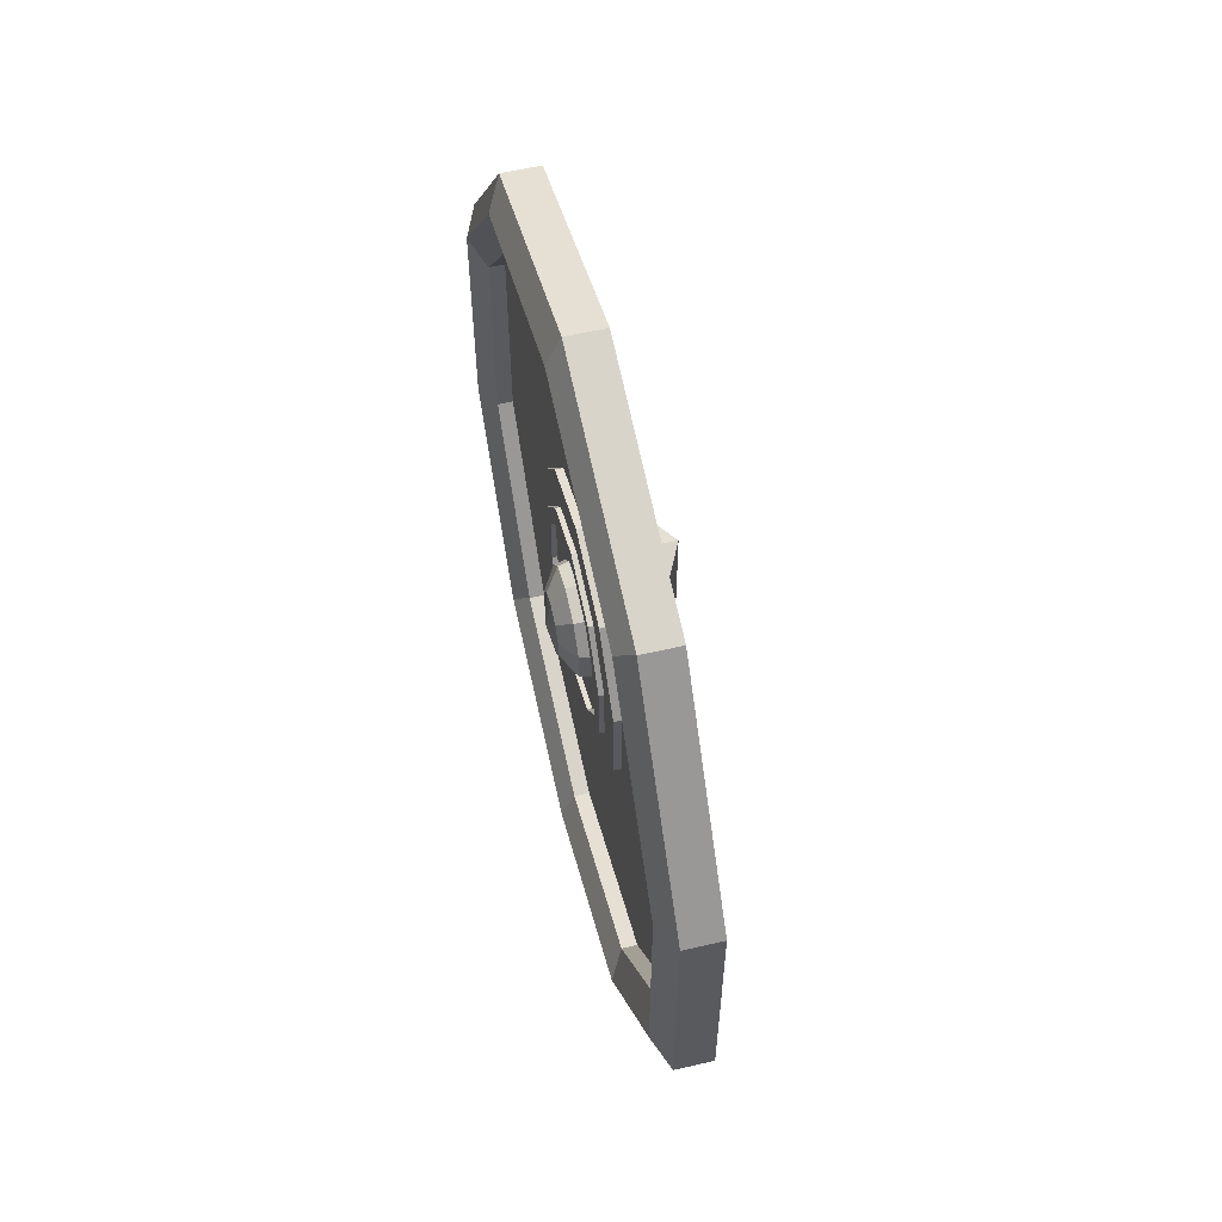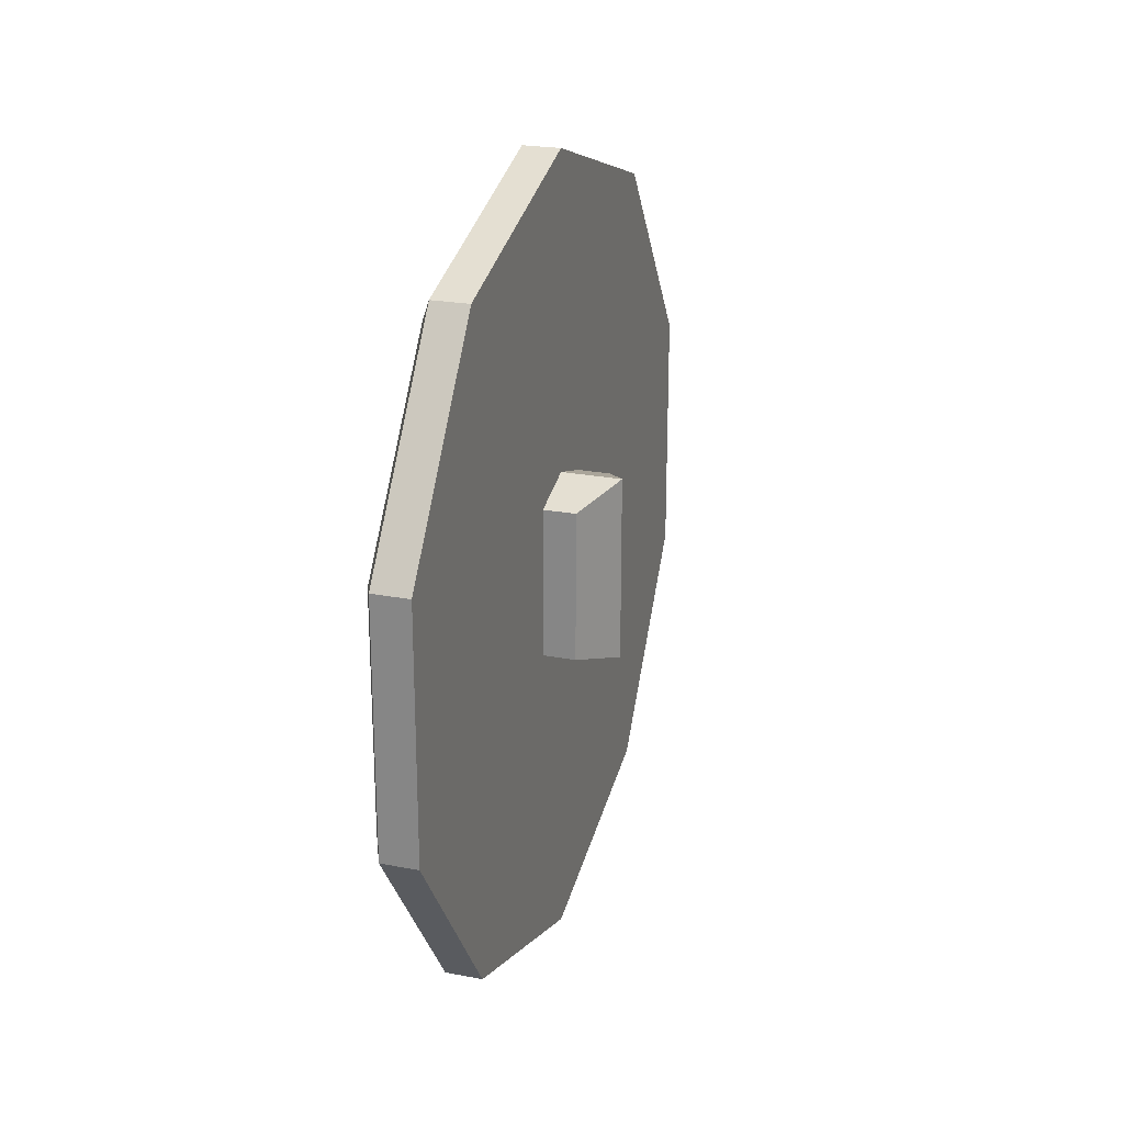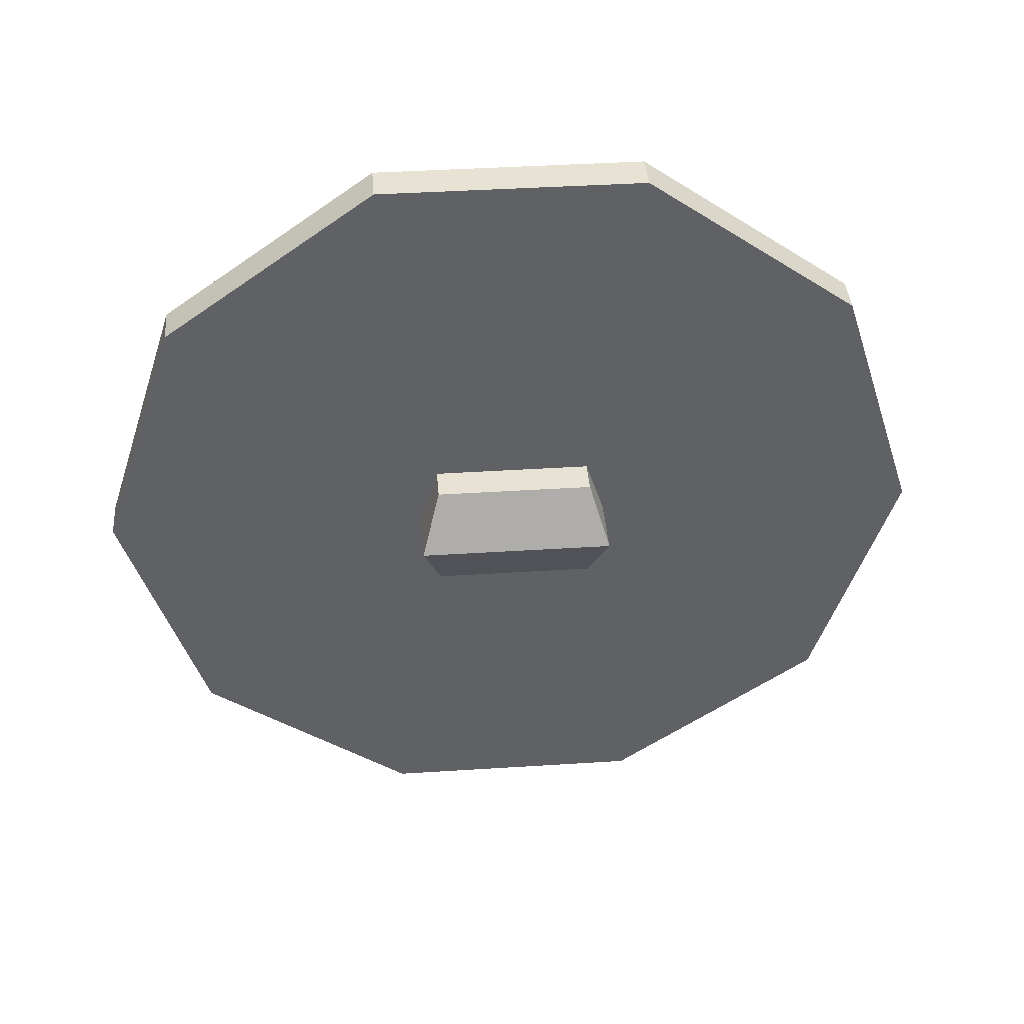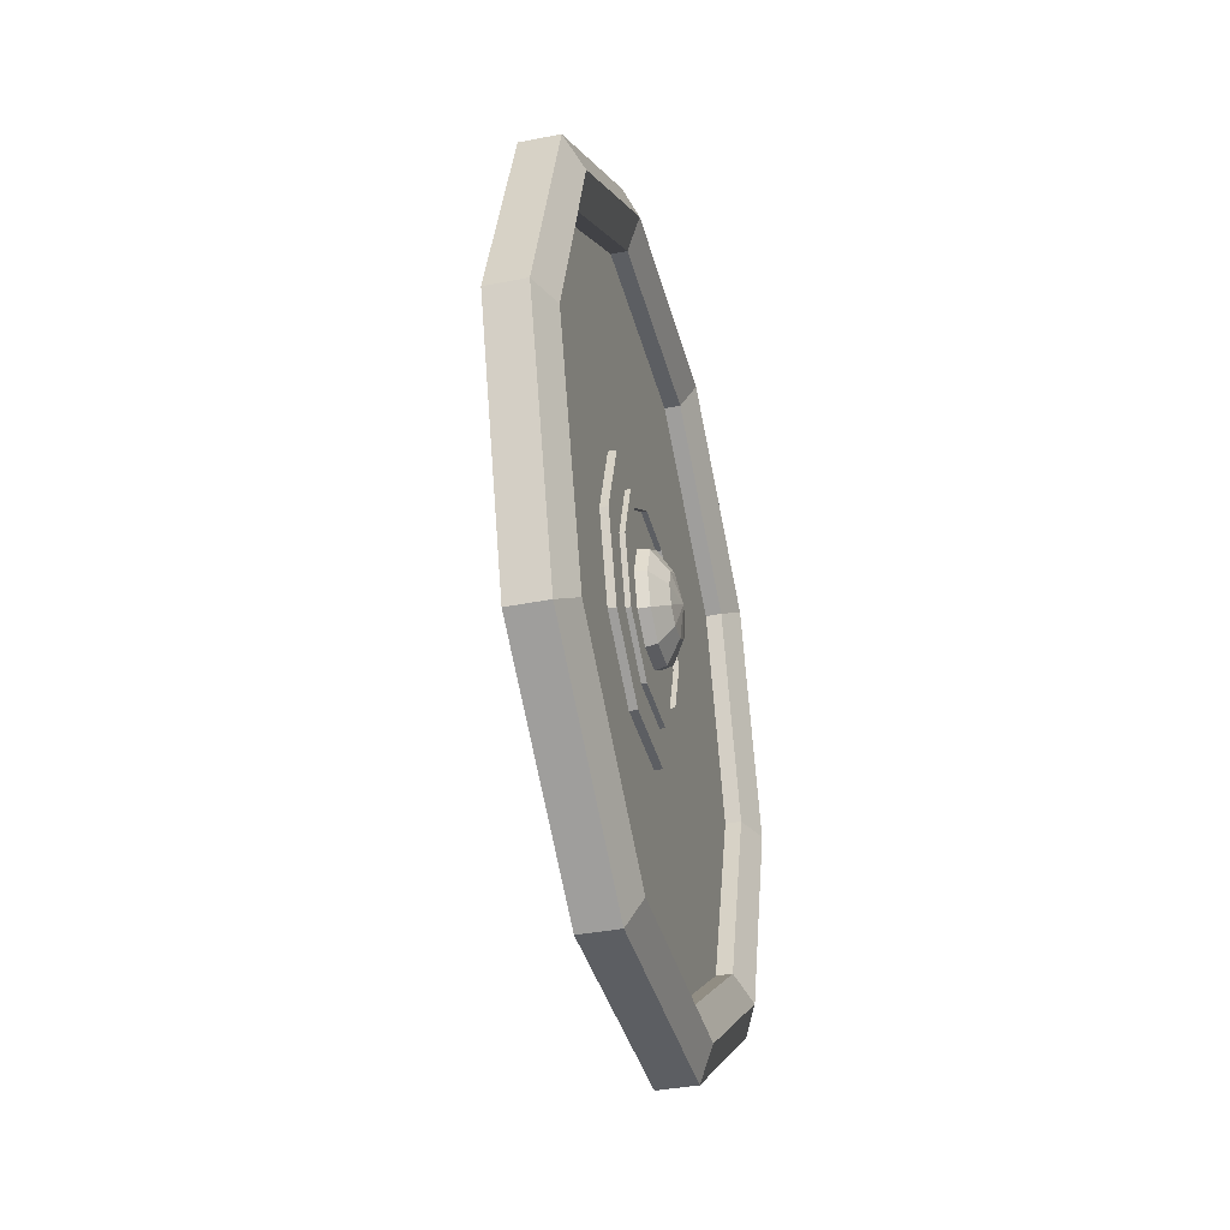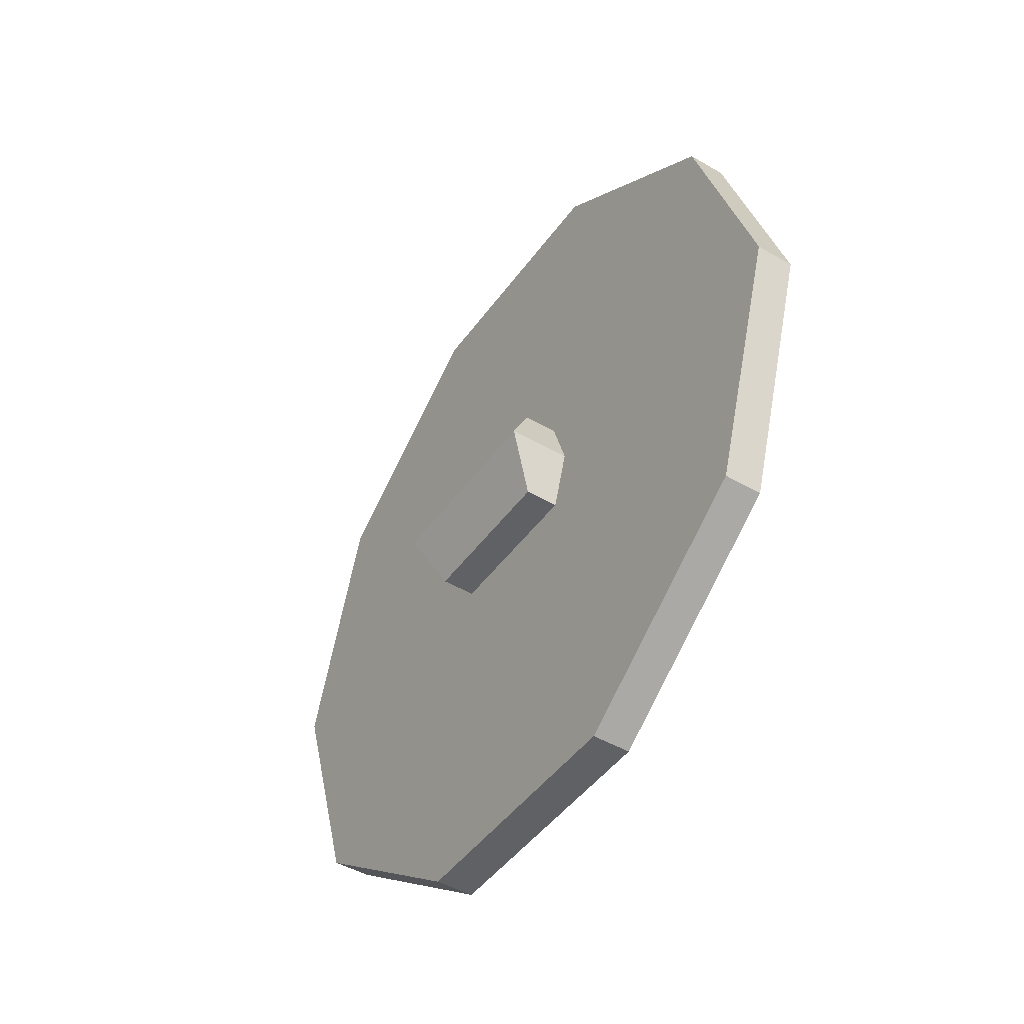
<metadata>
{"format":"obj","ext":"obj","renderer":"f3d","projection":"perspective","resolution":1024,"background":"white","views":[{"elev":58.3,"azim":166.5,"up":"+Z"},{"elev":23.3,"azim":-162.0,"up":"+Z"},{"elev":40.7,"azim":-94.5,"up":"+Y"},{"elev":-37.6,"azim":14.1,"up":"+Y"},{"elev":-46.1,"azim":-33.7,"up":"+Y"}]}
</metadata>
<code>
v 0 0 -0.5225
v -0 0.3071 -0.4227
v -0 0.4969 -0.1615
v -0 0.4969 0.1615
v -0 0.3071 0.4227
v 0 -0 0.5225
v 0 -0.3071 0.4227
v 0 -0.4969 0.1615
v 0 -0.4969 -0.1615
v 0 -0.3071 -0.4227
v 0.04783 -0 -0.5225
v 0.04783 0.3071 -0.4227
v 0.04783 0.4969 -0.1615
v 0.04783 0.4969 0.1615
v 0.04783 0.3071 0.4227
v 0.04783 -0 0.5225
v 0.04783 -0.3071 0.4227
v 0.04783 -0.4969 0.1615
v 0.04783 -0.4969 -0.1615
v 0.04783 -0.3071 -0.4227
v 0.04783 0 -0.4409
v 0.04783 0.2591 -0.3567
v 0.04783 0.4193 -0.1362
v 0.04783 0.4193 0.1362
v 0.04783 0.2591 0.3567
v 0.04783 -0 0.4409
v 0.04783 -0.2591 0.3567
v 0.04783 -0.4193 0.1362
v 0.04783 -0.4193 -0.1362
v 0.04783 -0.2591 -0.3567
v 0.0279 0 -0.4409
v 0.0279 0.2591 -0.3567
v 0.0279 0.4193 -0.1362
v 0.0279 0.4193 0.1362
v 0.0279 0.2591 0.3567
v 0.0279 -0 0.4409
v 0.0279 -0.2591 0.3567
v 0.0279 -0.4193 0.1362
v 0.0279 -0.4193 -0.1362
v 0.0279 -0.2591 -0.3567
v 0.0279 -0 -0.1823
v 0.0279 0.1072 -0.1475
v 0.0279 0.1734 -0.05635
v 0.0279 0.1734 0.05635
v 0.0279 0.1072 0.1475
v 0.0279 -0 0.1823
v 0.0279 -0.1072 0.1475
v 0.0279 -0.1734 0.05635
v 0.0279 -0.1734 -0.05635
v 0.0279 -0.1072 -0.1475
v 0.0279 -0 -0.1823
v 0.0279 0.1072 -0.1475
v 0.0279 0.1734 -0.05635
v 0.0279 0.1734 0.05635
v 0.0279 0.1072 0.1475
v 0.0279 -0 0.1823
v 0.0279 -0.1072 0.1475
v 0.0279 -0.1734 0.05635
v 0.0279 -0.1734 -0.05635
v 0.0279 -0.1072 -0.1475
v 0.03777 -0 -0.1371
v 0.03777 0.08061 -0.1109
v 0.03777 0.1304 -0.04238
v 0.03777 0.1304 0.04238
v 0.03777 0.08061 0.1109
v 0.03777 -0 0.1371
v 0.03777 -0.08061 0.1109
v 0.03777 -0.1304 0.04238
v 0.03777 -0.1304 -0.04238
v 0.03777 -0.08061 -0.1109
v 0.03777 -0 -0.1159
v 0.03777 0.06813 -0.09377
v 0.03777 0.1102 -0.03582
v 0.03777 0.1102 0.03581
v 0.03777 0.06813 0.09377
v 0.03777 -0 0.1159
v 0.03777 -0.06813 0.09377
v 0.03777 -0.1102 0.03581
v 0.03777 -0.1102 -0.03582
v 0.03777 -0.06813 -0.09377
v 0.07613 -0 -0
v 0 -0.4969 -0.1615
v 0 -0.4969 0.1615
v 0 -0.3071 0.4227
v 0 -0 0.5225
v -0 0.3071 0.4227
v -0 0.4969 0.1615
v -0 0.4969 -0.1615
v -0 0.3071 -0.4227
v 0 0 -0.5225
v 0.06918 0.03656 0.01188
v 0.05176 0.06407 0.02082
v 0.05176 0.0396 0.0545
v 0.06918 0.0226 0.0311
v 0.06918 -0 -0.03844
v 0.05176 -0 -0.06737
v 0.05176 0.0396 -0.0545
v 0.06918 0.0226 -0.0311
v 0.06918 -0.03656 0.01188
v 0.05176 -0.06407 0.02082
v 0.05176 -0.06407 -0.02082
v 0.06918 -0.03656 -0.01188
v 0.05176 -0 0.06737
v 0.06918 -0 0.03844
v 0.05176 0.06407 -0.02082
v 0.06918 0.03656 -0.01188
v 0.05176 -0.0396 -0.0545
v 0.06918 -0.0226 -0.0311
v 0.05176 -0.0396 0.0545
v 0.06918 -0.0226 0.0311
v 0 -0.3071 -0.4227
v 0 -0.4969 -0.1615
v 0 -0.4969 0.1615
v 0 -0.3071 0.4227
v 0 -0 0.5225
v -0 0.3071 0.4227
v -0 0.4969 0.1615
v -0 0.4969 -0.1615
v -0 0.3071 -0.4227
v 0 0 -0.5225
v 0 -0.3071 -0.4227
v 0 -0.4969 -0.1615
v 0 -0.4969 0.1615
v 0 -0.3071 0.4227
v 0 -0 0.5225
v -0 0.3071 0.4227
v -0 0.4969 0.1615
v -0 0.4969 -0.1615
v -0 0.3071 -0.4227
v 0 0 -0.5225
v 0 -0.3071 -0.4227
v 0 -0.4969 -0.1615
v 0 -0.4969 0.1615
v 0 -0.3071 0.4227
v 0 -0 0.5225
v -0 0.3071 0.4227
v -0 0.4969 0.1615
v -0 0.4969 -0.1615
v -0 0.3071 -0.4227
v 0 0 -0.5225
v 0 -0.3071 -0.4227
v 0 -0.4969 -0.1615
v 0 -0.4969 0.1615
v 0 -0.3071 0.4227
v 0 -0 0.5225
v -0 0.3071 0.4227
v -0 0.4969 0.1615
v -0 0.4969 -0.1615
v -0 0.3071 -0.4227
v 0 0 -0.5225
v 0 -0.3071 -0.4227
v -0 -0.1146 -0.03723
v -0 -0.1146 0.03723
v -0 -0.07081 0.09746
v -0 0 0.1205
v -0 0.07081 0.09746
v -0 0.1146 0.03723
v -0 0.1146 -0.03723
v -0 0.07081 -0.09746
v -0 0 -0.1205
v -0 -0.07081 -0.09746
v -0 -0.07081 -0
v -0 0.07081 -0
v -0.07845 0 -0.1205
v -0.04189 -0.07081 -0.09746
v -0.04189 -0.07081 0.09746
v -0.07845 0 0.1205
v -0.04189 0.07081 0.09746
v -0.04189 0.07081 -0.09746
v 0.03777 0.1072 -0.1475
v 0.03777 -0 -0.1823
v 0.03777 0.1734 -0.05635
v 0.03777 0.1734 0.05635
v 0.03777 0.1072 0.1475
v 0.03777 -0 0.1823
v 0.03777 -0.1072 0.1475
v 0.03777 -0.1734 0.05635
v 0.03777 -0.1734 -0.05635
v 0.03777 -0.1072 -0.1475
v 0.03777 0.04156 -0.0572
v 0.03777 -0 -0.0707
v 0.03777 0.06724 -0.02185
v 0.03777 0.06724 0.02185
v 0.03777 0.04156 0.0572
v 0.03777 -0 0.0707
v 0.03777 -0.04156 0.0572
v 0.03777 -0.06724 0.02185
v 0.03777 -0.06724 -0.02185
v 0.03777 -0.04156 -0.0572
v 0.04421 -0.06813 0.09377
v 0.04421 -0.08061 0.1109
v 0.04421 -0.1304 0.04238
v 0.04421 -0.1102 0.03581
v 0.04421 0.1102 0.03581
v 0.04421 0.1304 0.04238
v 0.04421 0.08061 0.1109
v 0.04421 0.06813 0.09377
v 0.04421 -0 -0.1159
v 0.04421 -0 -0.1371
v 0.04421 0.08061 -0.1109
v 0.04421 0.06813 -0.09377
v 0.04421 -0.1304 -0.04238
v 0.04421 -0.1102 -0.03582
v 0.04421 -0 0.1371
v 0.04421 -0 0.1159
v 0.04421 0.1304 -0.04238
v 0.04421 0.1102 -0.03582
v 0.04421 -0.08061 -0.1109
v 0.04421 -0.06813 -0.09377
v 0.06577 0.2831 0.3897
v 0.06577 -0 0.4817
v 0.06577 0.2831 -0.3897
v 0.06577 0.4581 -0.1488
v 0.06577 -0.4581 -0.1488
v 0.06577 -0.2831 -0.3897
v 0.06577 -0.2831 0.3897
v 0.06577 0.4581 0.1488
v 0.06577 0 -0.4817
v 0.06577 -0.4581 0.1488
f 6 15 5
f 3 12 2
f 10 19 9
f 7 16 6
f 4 13 3
f 1 20 10
f 8 17 7
f 5 14 4
f 2 11 1
f 9 18 8
f 210 26 25
f 213 22 212
f 215 29 214
f 216 26 211
f 213 24 23
f 218 30 215
f 219 27 216
f 210 24 217
f 218 22 21
f 214 28 219
f 23 32 22
f 30 39 29
f 27 36 26
f 24 33 23
f 21 40 30
f 28 37 27
f 25 34 24
f 22 31 21
f 29 38 28
f 26 35 25
f 37 46 36
f 34 43 33
f 40 41 50
f 38 47 37
f 35 44 34
f 31 42 41
f 39 48 38
f 36 45 35
f 32 43 42
f 40 49 39
f 43 54 53
f 50 51 60
f 47 58 57
f 44 55 54
f 41 52 51
f 48 59 58
f 45 56 55
f 42 53 52
f 49 60 59
f 46 57 56
f 51 179 60
f 58 176 57
f 55 173 54
f 52 171 51
f 59 177 58
f 56 174 55
f 53 170 52
f 60 178 59
f 57 175 56
f 54 172 53
f 72 207 73
f 79 209 80
f 65 195 64
f 71 201 72
f 78 203 79
f 64 206 63
f 61 208 70
f 77 193 78
f 63 200 62
f 70 202 69
f 91 94 81
f 95 98 81
f 99 102 81
f 94 104 81
f 98 106 81
f 102 108 81
f 104 110 81
f 106 91 81
f 108 95 81
f 110 99 81
f 187 109 186
f 100 110 109
f 181 107 189
f 107 95 108
f 183 105 182
f 105 91 106
f 186 103 185
f 109 104 103
f 189 101 188
f 101 108 102
f 180 105 97
f 97 106 98
f 185 93 184
f 103 94 93
f 188 100 187
f 101 99 100
f 181 97 96
f 96 98 95
f 184 92 183
f 93 91 92
f 6 86 85
f 3 89 88
f 10 82 111
f 7 85 84
f 4 88 87
f 1 111 90
f 8 84 83
f 5 87 86
f 2 90 89
f 9 83 82
f 87 118 117
f 90 121 120
f 84 115 114
f 82 113 112
f 88 119 118
f 85 116 115
f 89 120 119
f 111 112 121
f 86 117 116
f 83 114 113
f 120 131 130
f 117 128 127
f 114 125 124
f 121 122 131
f 118 129 128
f 115 126 125
f 112 123 122
f 119 130 129
f 116 127 126
f 113 124 123
f 124 135 134
f 131 132 141
f 128 139 138
f 125 136 135
f 122 133 132
f 129 140 139
f 126 137 136
f 123 134 133
f 130 141 140
f 127 138 137
f 141 142 151
f 138 149 148
f 135 146 145
f 132 143 142
f 139 150 149
f 136 147 146
f 133 144 143
f 140 151 150
f 137 148 147
f 134 145 144
f 146 155 145
f 143 152 142
f 149 160 159
f 147 156 146
f 144 153 143
f 150 161 160
f 148 157 147
f 145 154 144
f 142 161 151
f 149 158 148
f 153 162 152
f 154 162 153
f 161 152 162
f 159 163 158
f 158 163 157
f 157 163 156
f 155 166 154
f 159 168 156
f 165 167 164
f 167 169 164
f 160 165 164
f 160 169 159
f 154 165 161
f 155 168 167
f 61 170 62
f 62 172 63
f 63 173 64
f 64 174 65
f 66 174 175
f 66 176 67
f 67 177 68
f 68 178 69
f 69 179 70
f 70 171 61
f 72 181 71
f 73 180 72
f 74 182 73
f 74 184 183
f 76 184 75
f 77 185 76
f 78 186 77
f 78 188 187
f 80 188 79
f 80 181 189
f 191 193 190
f 195 197 194
f 200 198 199
f 202 193 192
f 196 205 197
f 206 201 200
f 208 203 202
f 204 190 205
f 206 194 207
f 199 209 208
f 66 196 65
f 80 198 71
f 73 194 74
f 67 204 66
f 74 197 75
f 68 191 67
f 75 205 76
f 69 192 68
f 62 199 61
f 76 190 77
f 18 214 219
f 12 218 11
f 14 210 217
f 18 216 17
f 20 218 215
f 14 213 13
f 17 211 16
f 19 215 214
f 13 212 12
f 16 210 15
f 6 16 15
f 3 13 12
f 10 20 19
f 7 17 16
f 4 14 13
f 1 11 20
f 8 18 17
f 5 15 14
f 2 12 11
f 9 19 18
f 210 211 26
f 213 23 22
f 215 30 29
f 216 27 26
f 213 217 24
f 218 21 30
f 219 28 27
f 210 25 24
f 218 212 22
f 214 29 28
f 23 33 32
f 30 40 39
f 27 37 36
f 24 34 33
f 21 31 40
f 28 38 37
f 25 35 34
f 22 32 31
f 29 39 38
f 26 36 35
f 37 47 46
f 34 44 43
f 40 31 41
f 38 48 47
f 35 45 44
f 31 32 42
f 39 49 48
f 36 46 45
f 32 33 43
f 40 50 49
f 43 44 54
f 50 41 51
f 47 48 58
f 44 45 55
f 41 42 52
f 48 49 59
f 45 46 56
f 42 43 53
f 49 50 60
f 46 47 57
f 51 171 179
f 58 177 176
f 55 174 173
f 52 170 171
f 59 178 177
f 56 175 174
f 53 172 170
f 60 179 178
f 57 176 175
f 54 173 172
f 72 201 207
f 79 203 209
f 65 196 195
f 71 198 201
f 78 193 203
f 64 195 206
f 61 199 208
f 77 190 193
f 63 206 200
f 70 208 202
f 187 100 109
f 100 99 110
f 181 96 107
f 107 96 95
f 183 92 105
f 105 92 91
f 186 109 103
f 109 110 104
f 189 107 101
f 101 107 108
f 180 182 105
f 97 105 106
f 185 103 93
f 103 104 94
f 188 101 100
f 101 102 99
f 181 180 97
f 96 97 98
f 184 93 92
f 93 94 91
f 6 5 86
f 3 2 89
f 10 9 82
f 7 6 85
f 4 3 88
f 1 10 111
f 8 7 84
f 5 4 87
f 2 1 90
f 9 8 83
f 87 88 118
f 90 111 121
f 84 85 115
f 82 83 113
f 88 89 119
f 85 86 116
f 89 90 120
f 111 82 112
f 86 87 117
f 83 84 114
f 120 121 131
f 117 118 128
f 114 115 125
f 121 112 122
f 118 119 129
f 115 116 126
f 112 113 123
f 119 120 130
f 116 117 127
f 113 114 124
f 124 125 135
f 131 122 132
f 128 129 139
f 125 126 136
f 122 123 133
f 129 130 140
f 126 127 137
f 123 124 134
f 130 131 141
f 127 128 138
f 141 132 142
f 138 139 149
f 135 136 146
f 132 133 143
f 139 140 150
f 136 137 147
f 133 134 144
f 140 141 151
f 137 138 148
f 134 135 145
f 146 156 155
f 143 153 152
f 149 150 160
f 147 157 156
f 144 154 153
f 150 151 161
f 148 158 157
f 145 155 154
f 142 152 161
f 149 159 158
f 155 167 166
f 159 169 168
f 165 166 167
f 167 168 169
f 160 161 165
f 160 164 169
f 154 166 165
f 155 156 168
f 61 171 170
f 62 170 172
f 63 172 173
f 64 173 174
f 66 65 174
f 66 175 176
f 67 176 177
f 68 177 178
f 69 178 179
f 70 179 171
f 72 180 181
f 73 182 180
f 74 183 182
f 74 75 184
f 76 185 184
f 77 186 185
f 78 187 186
f 78 79 188
f 80 189 188
f 80 71 181
f 191 192 193
f 195 196 197
f 200 201 198
f 202 203 193
f 196 204 205
f 206 207 201
f 208 209 203
f 204 191 190
f 206 195 194
f 199 198 209
f 66 204 196
f 80 209 198
f 73 207 194
f 67 191 204
f 74 194 197
f 68 192 191
f 75 197 205
f 69 202 192
f 62 200 199
f 76 205 190
f 18 19 214
f 12 212 218
f 14 15 210
f 18 219 216
f 20 11 218
f 14 217 213
f 17 216 211
f 19 20 215
f 13 213 212
f 16 211 210

</code>
